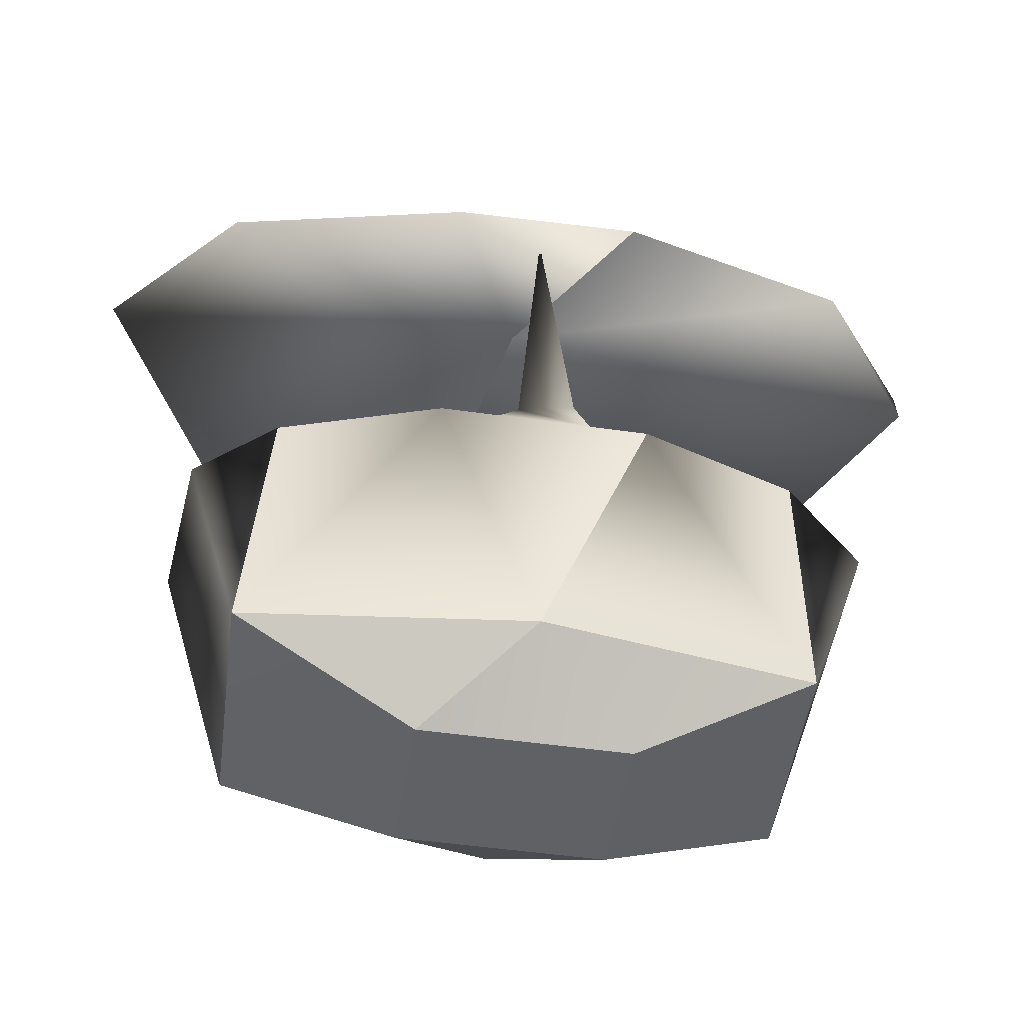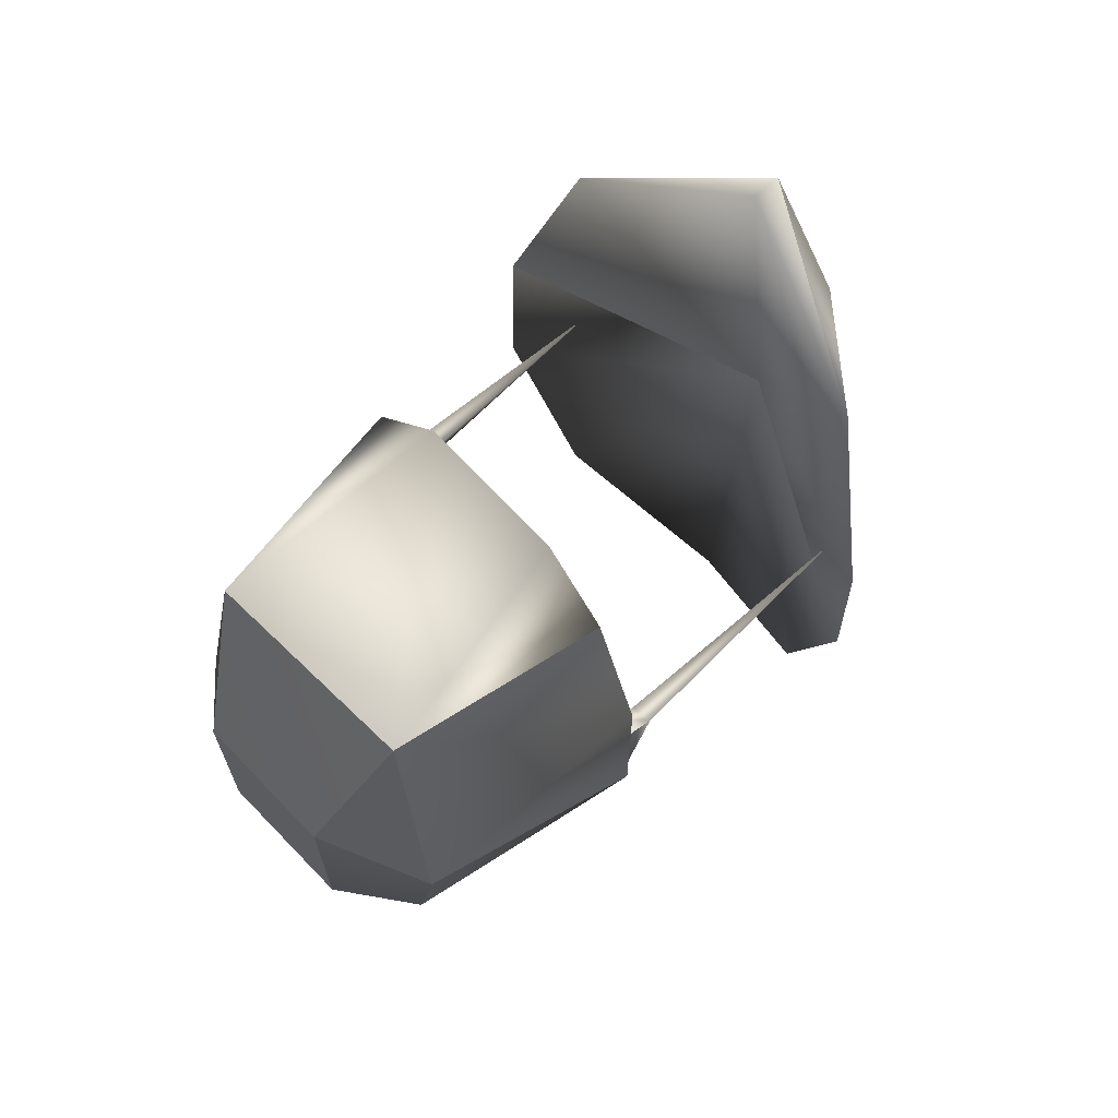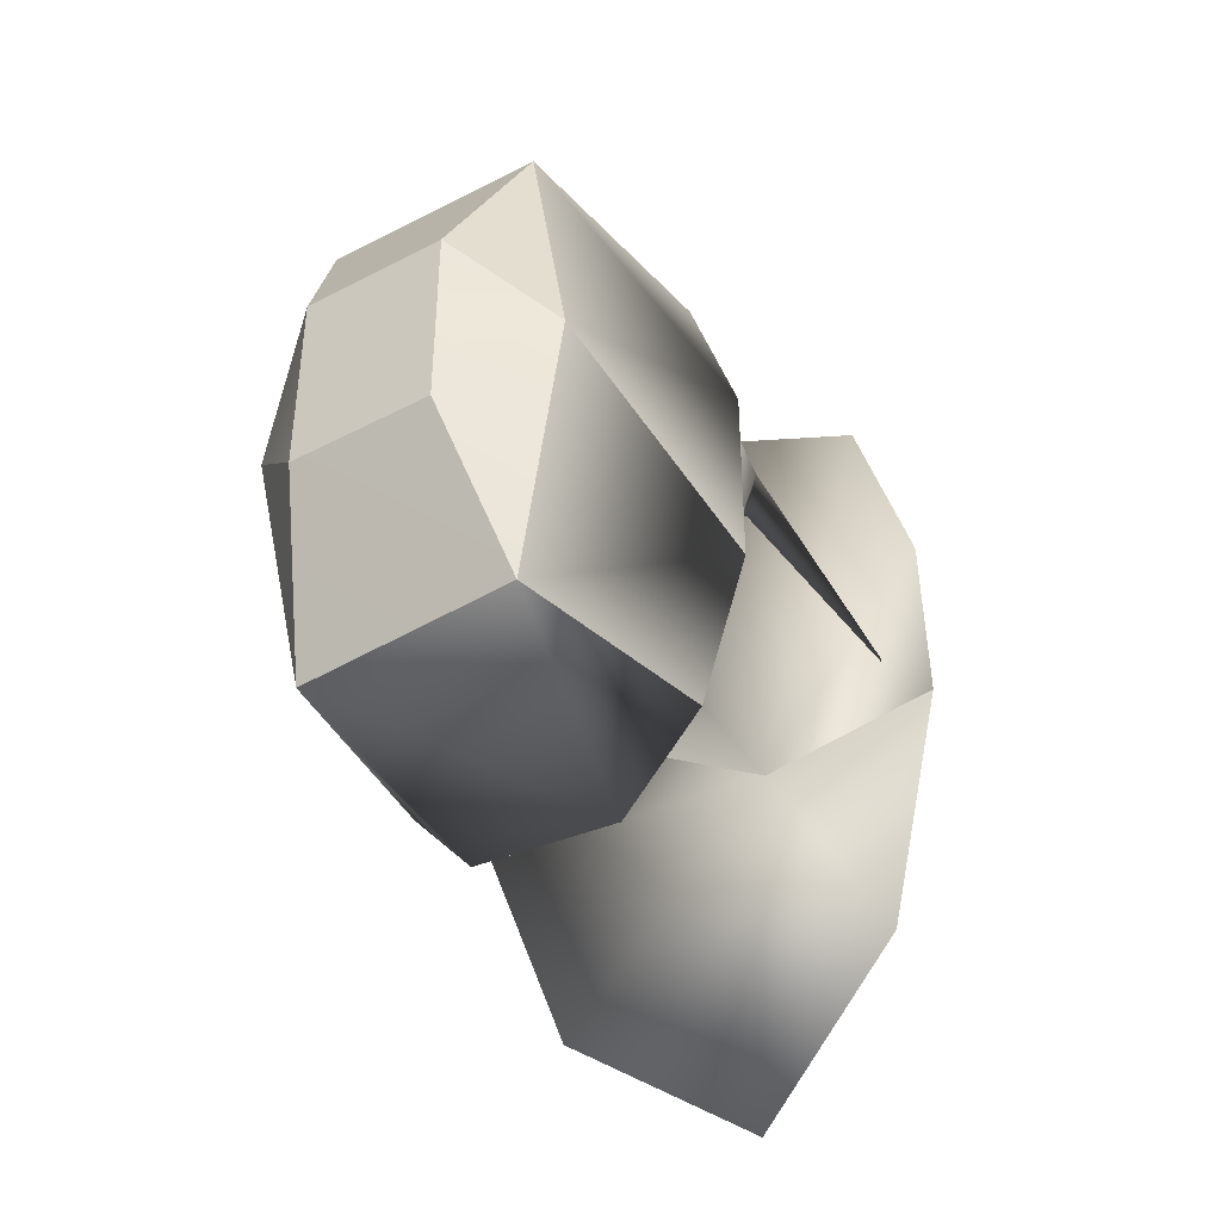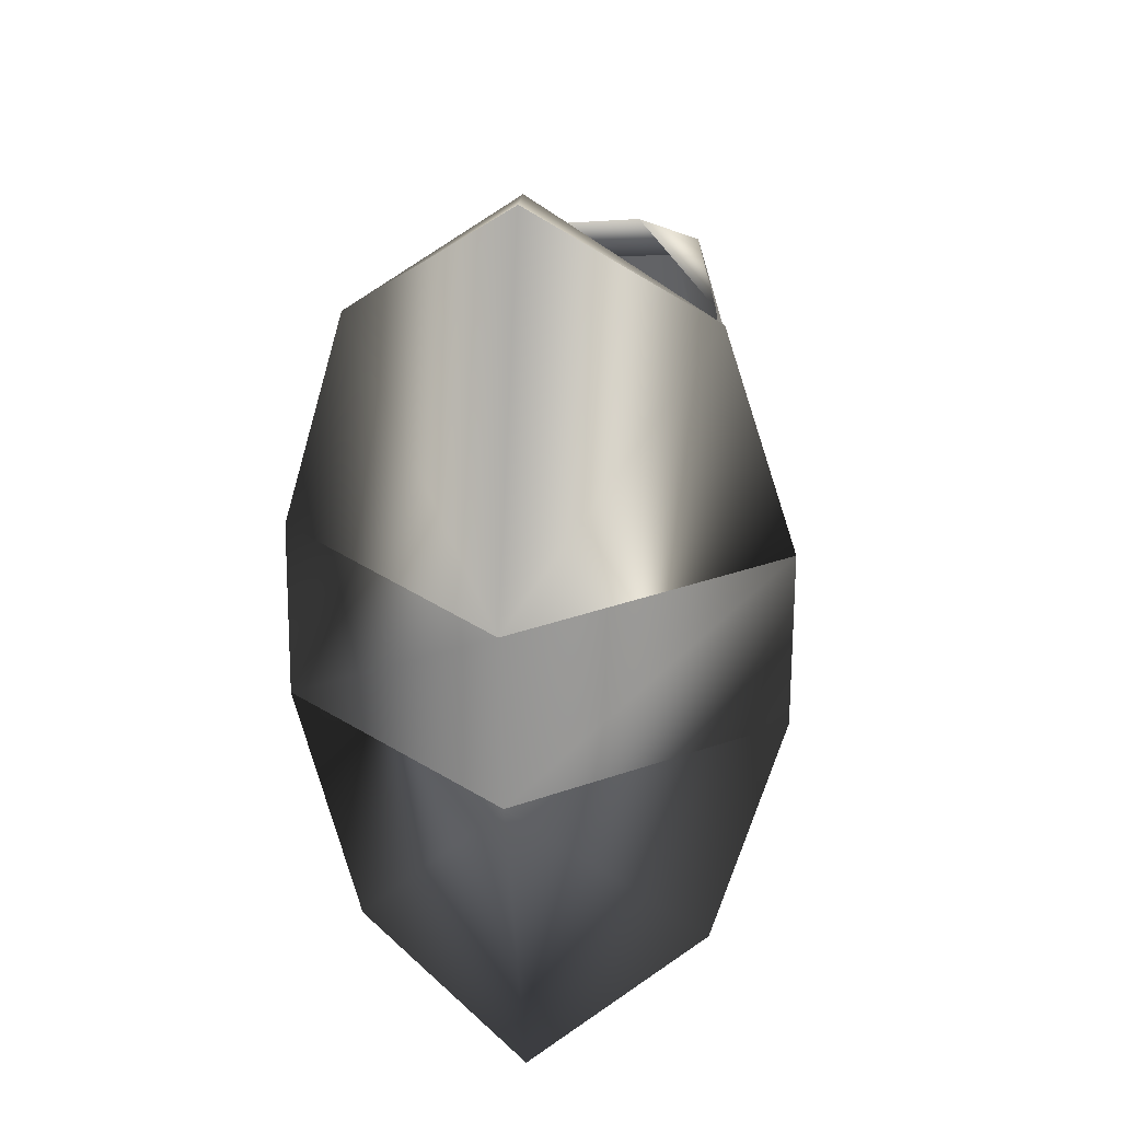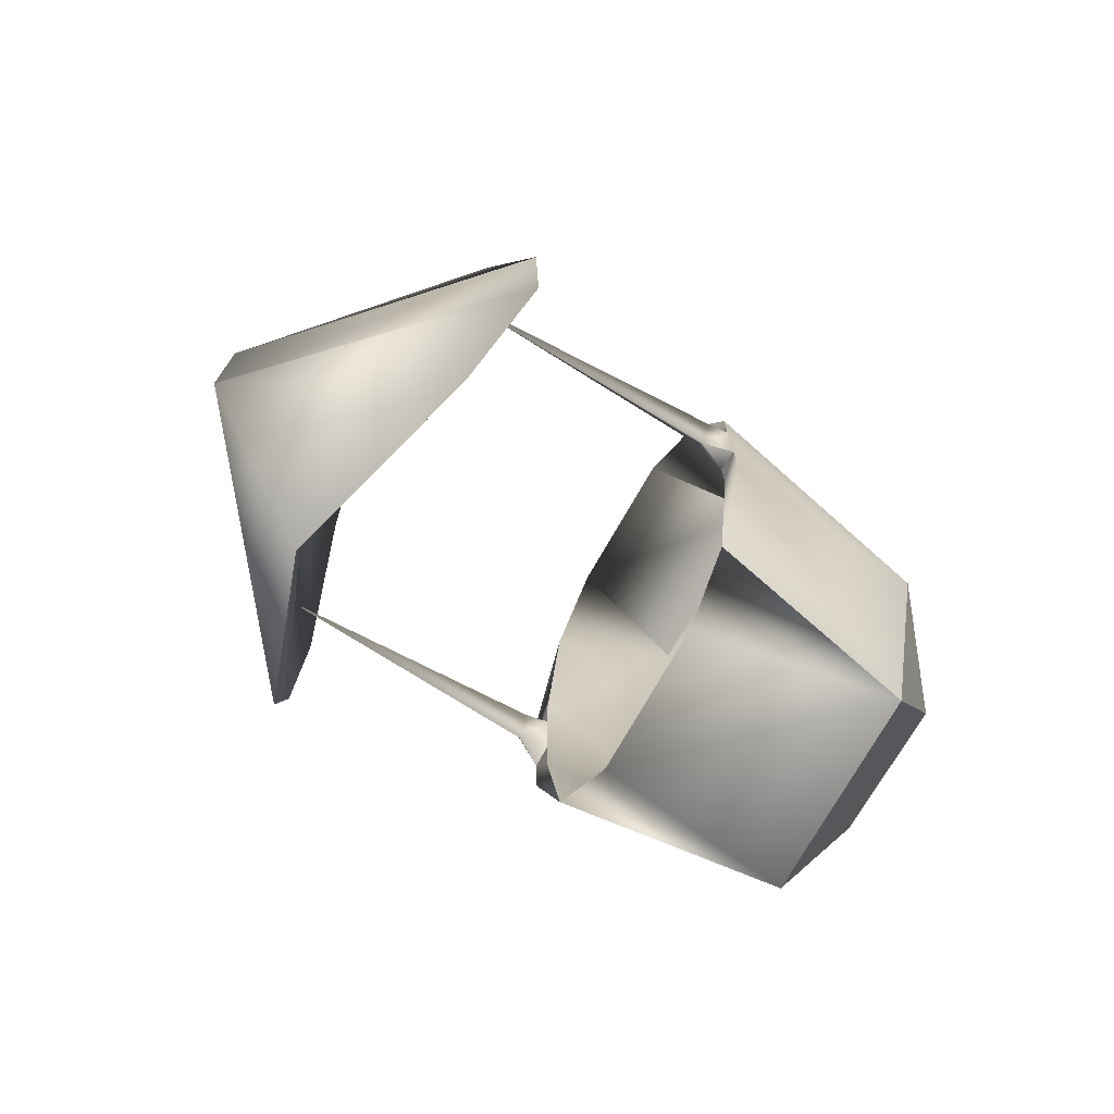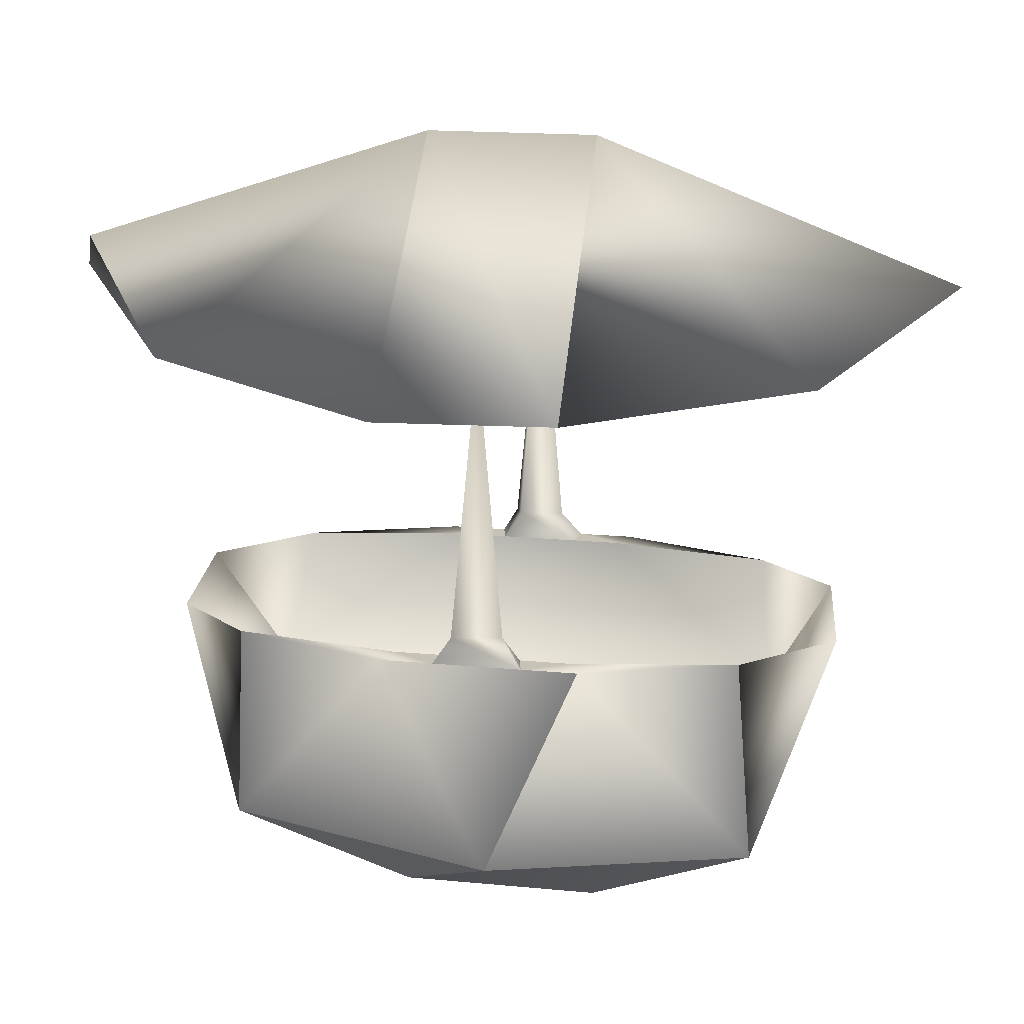
<metadata>
{"format":"obj","ext":"obj","renderer":"f3d","projection":"perspective","resolution":1024,"background":"white","views":[{"elev":-48.9,"azim":-99.1,"up":"+Y"},{"elev":67.7,"azim":46.0,"up":"+Z"},{"elev":-42.2,"azim":32.1,"up":"+Z"},{"elev":21.9,"azim":-172.3,"up":"+Z"},{"elev":-74.1,"azim":-120.6,"up":"+Z"},{"elev":19.3,"azim":100.1,"up":"+Y"}]}
</metadata>
<code>
o pCube68
v -0.09641 -1.01 0.1309
v 0.09641 -1.01 0.1309
v -0.09641 -1.01 -0.1309
v 0.09641 -1.01 -0.1309
v -0.1478 -0.9088 0.3499
v 0.1463 -0.9007 0.3598
v 0.1108 -0.6103 0.4333
v -0.09012 -0.6102 0.451
v -0.1108 -0.6103 -0.4333
v 0.09012 -0.6102 -0.451
v 0.1478 -0.9088 -0.3499
v -0.1463 -0.9007 -0.3598
v 0.2146 -0.9267 -5e-06
v 0.2604 -0.6096 -0.1309
v 0.2604 -0.6096 0.1309
v 0.1964 -0.6096 0.3311
v 0.1964 -0.6096 -0.3311
v -0.2146 -0.9267 -5e-06
v -0.2604 -0.6096 0.1309
v -0.2604 -0.6096 -0.1309
v -0.1964 -0.6096 0.3311
v -0.1964 -0.6096 -0.3311
v 0.2305 -0.6096 0.1159
v 0.2305 -0.6096 -0.1159
v -0.2305 -0.6096 -0.1159
v -0.2305 -0.6096 0.1159
v -0.2206 -0.7691 0
v 0.2206 -0.7691 0
v -0.1281 -0.7695 0.361
v 0.1349 -0.7693 0.3494
v 0.1281 -0.7695 -0.361
v -0.1349 -0.7693 -0.3494
v 0.2604 -0.6096 0.05791
v 0.2604 -0.6096 -0.05791
v 0.2305 -0.6096 -0.05125
v 0.2305 -0.6096 0.05125
v -0.2604 -0.6096 0.05791
v -0.2604 -0.6096 -0.05791
v -0.2305 -0.6096 0.05125
v -0.2305 -0.6096 -0.05125
v 0.26 -0.5725 0.03315
v 0.2451 -0.5736 -0.03131
v 0.2303 -0.5745 0.02963
v -0.2601 -0.5758 0.03784
v -0.2451 -0.5736 -0.03131
v -0.2303 -0.5722 0.02606
v 0.2436 -0.2017 -1e-06
v -0.2436 -0.2017 -1e-06
v 0 -0.0954 -5e-06
v 0.002285 0.03203 0.1111
v -0.002285 0.03203 -0.1111
v 0.3281 -0.2616 -0.1147
v 0.3271 -0.2679 0.1207
v -0.3271 -0.2679 -0.1207
v -0.3281 -0.2616 0.1146
v 0 -0.1663 0.5852
v -0 -0.1266 0.5822
v 0.2337 -0.2266 0.4192
v -0.2337 -0.2266 0.4192
v -0 -0.1483 -0.5856
v 0.2337 -0.2266 -0.4192
v -0.2337 -0.2266 -0.4192
f 5 6 8
f 8 6 7
f 9 10 12
f 12 10 11
f 3 4 1
f 1 4 2
f 15 13 14
f 20 18 19
f 1 2 5
f 5 2 6
f 13 15 6
f 6 15 16
f 28 27 30
f 30 27 29
f 18 5 19
f 19 5 21
f 27 28 32
f 32 28 31
f 13 11 14
f 14 11 17
f 4 3 11
f 11 3 12
f 18 20 12
f 12 20 22
f 2 4 13
f 7 6 16
f 6 2 13
f 4 11 13
f 11 10 17
f 3 1 18
f 5 8 21
f 9 12 22
f 12 3 18
f 1 5 18
f 16 15 23
f 14 17 24
f 19 21 26
f 22 20 25
f 8 7 29
f 29 7 30
f 10 9 31
f 31 9 32
f 23 24 28
f 7 16 30
f 16 23 30
f 30 23 28
f 17 31 24
f 24 31 28
f 10 31 17
f 25 26 27
f 21 29 26
f 26 29 27
f 8 29 21
f 9 22 32
f 22 25 32
f 32 25 27
f 33 15 34
f 15 14 34
f 14 24 34
f 34 24 35
f 24 23 35
f 23 36 35
f 15 33 23
f 23 33 36
f 38 20 37
f 20 19 37
f 19 26 37
f 37 26 39
f 26 25 39
f 25 40 39
f 20 38 25
f 25 38 40
f 33 34 41
f 41 34 42
f 34 35 42
f 35 36 42
f 42 36 43
f 33 41 36
f 36 41 43
f 38 37 45
f 45 37 44
f 37 39 44
f 44 39 46
f 39 40 46
f 46 40 45
f 38 45 40
f 41 42 47
f 42 43 47
f 43 41 47
f 45 44 48
f 44 46 48
f 46 45 48
f 53 49 52
f 51 50 52
f 52 50 53
f 57 56 58
f 54 49 55
f 57 59 56
f 50 51 55
f 55 51 54
f 53 58 49
f 49 58 56
f 53 50 58
f 58 50 57
f 55 59 50
f 50 59 57
f 55 49 59
f 59 49 56
f 52 61 51
f 51 61 60
f 52 49 61
f 61 49 60
f 54 62 49
f 49 62 60
f 54 51 62
f 62 51 60

</code>
